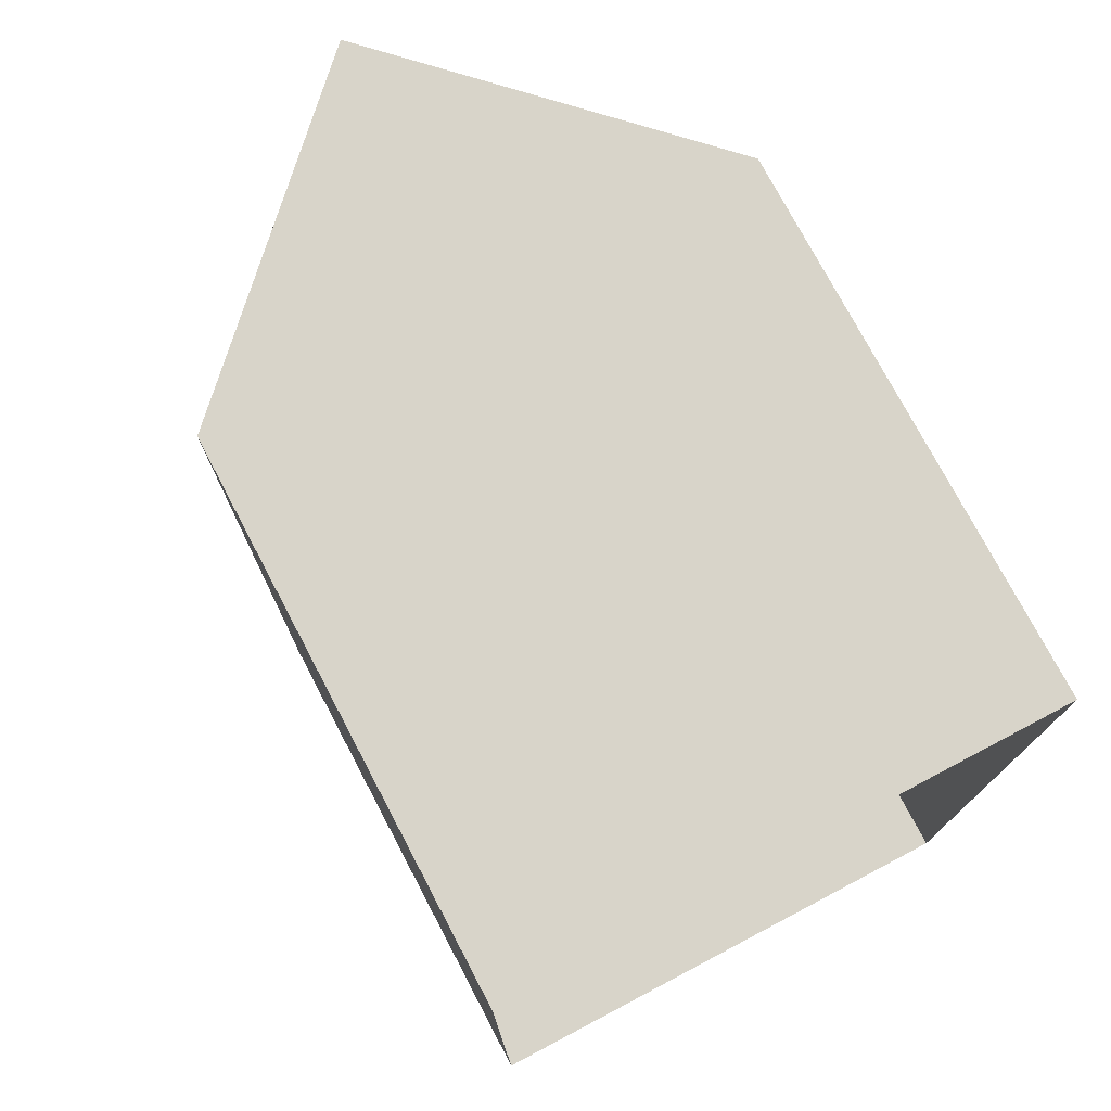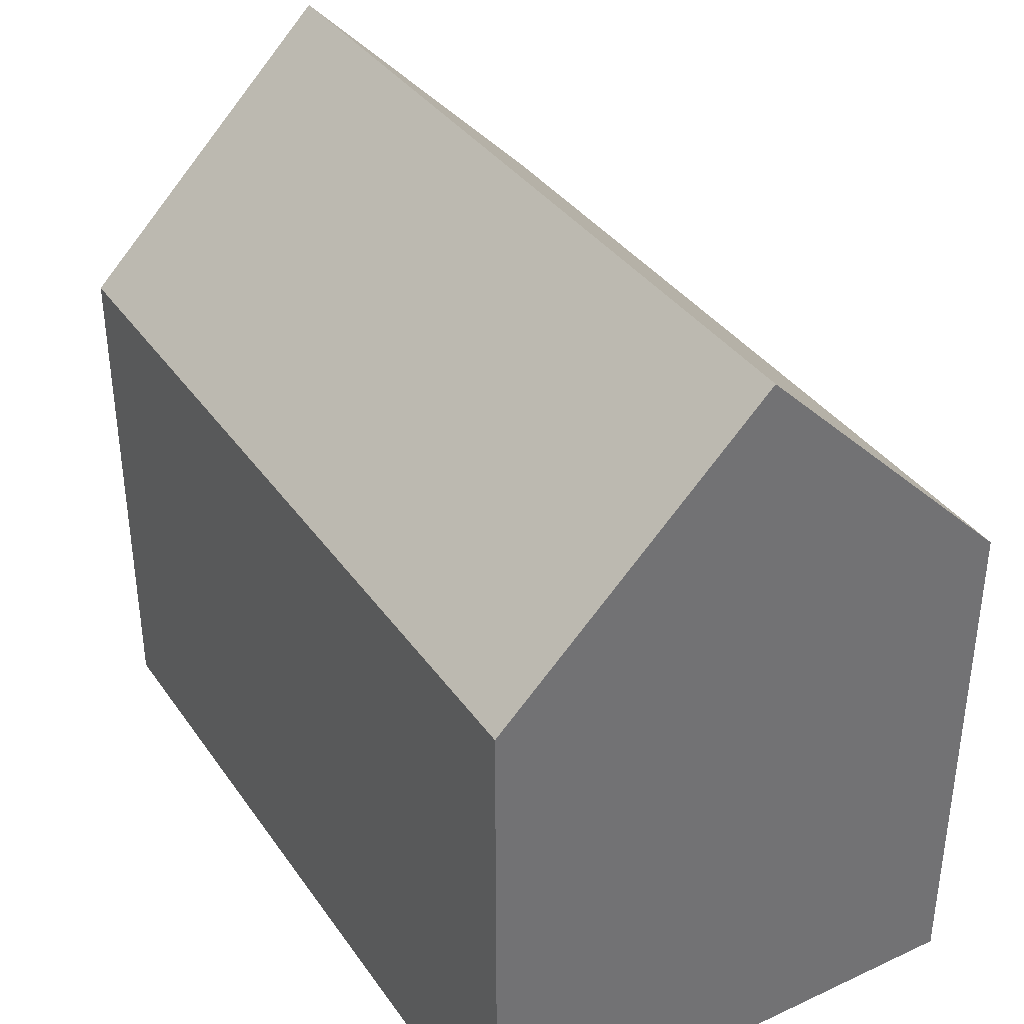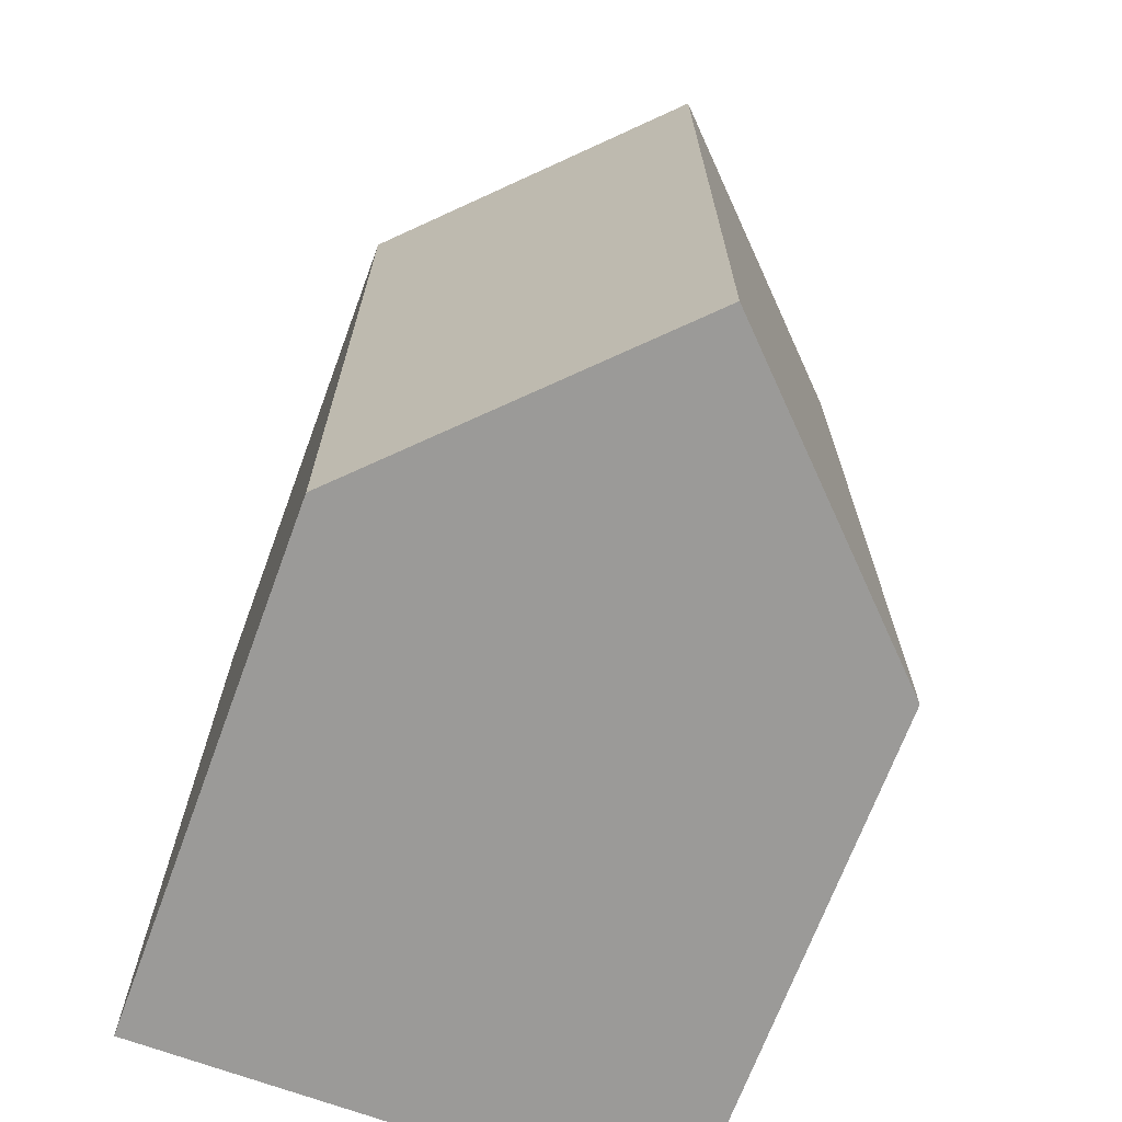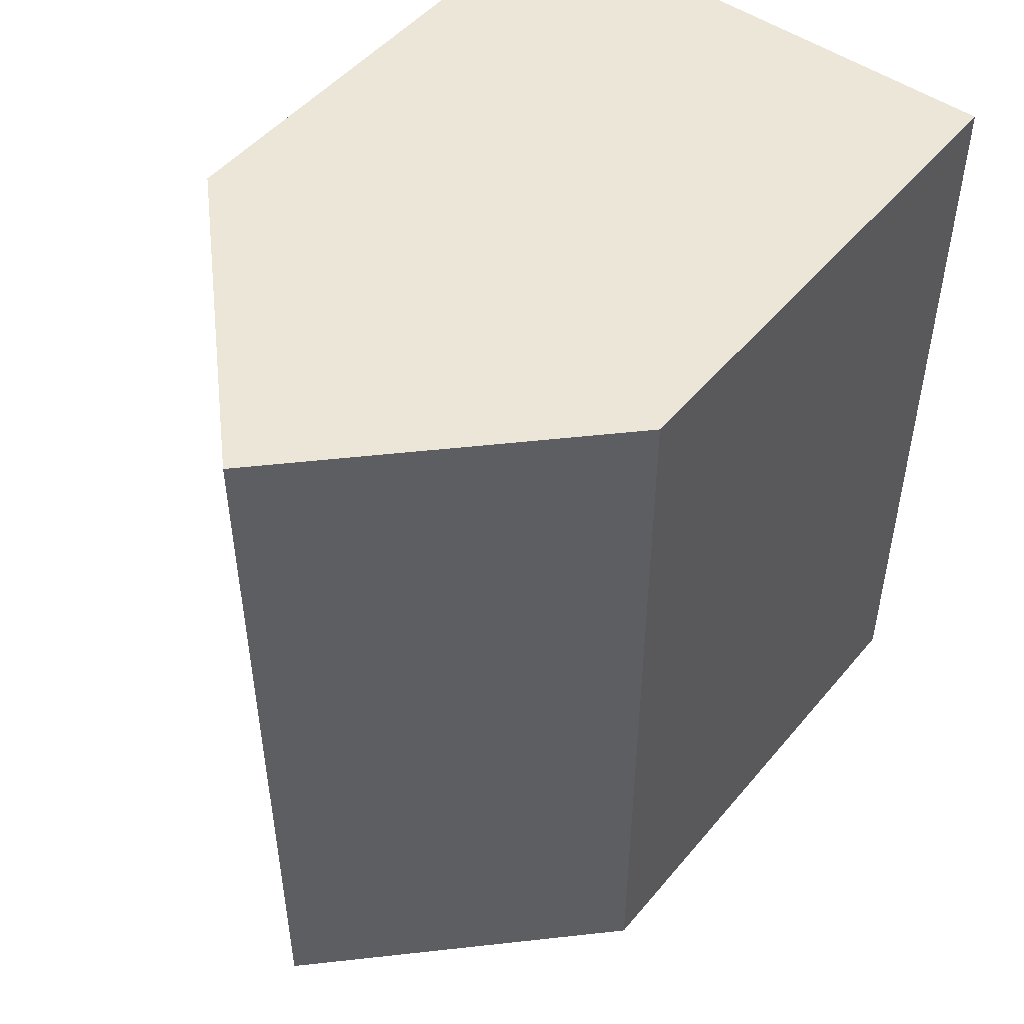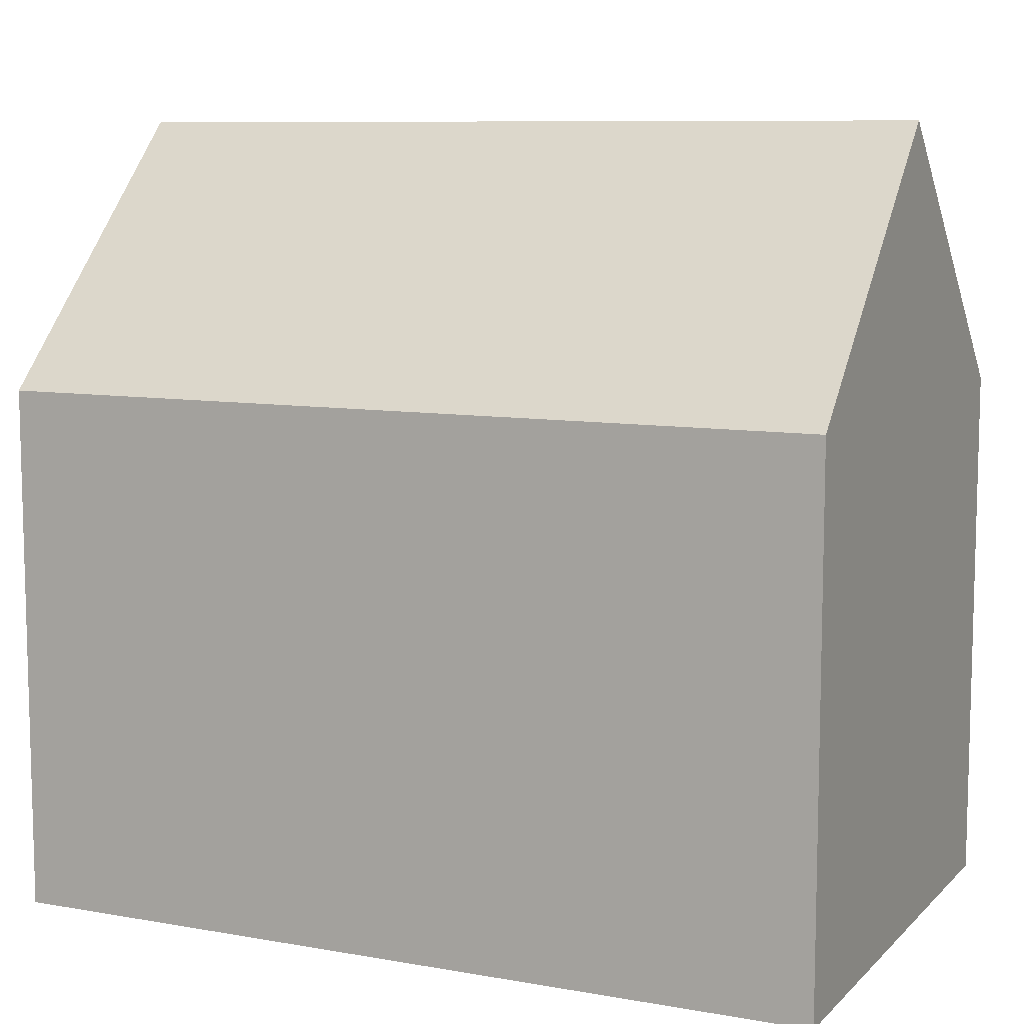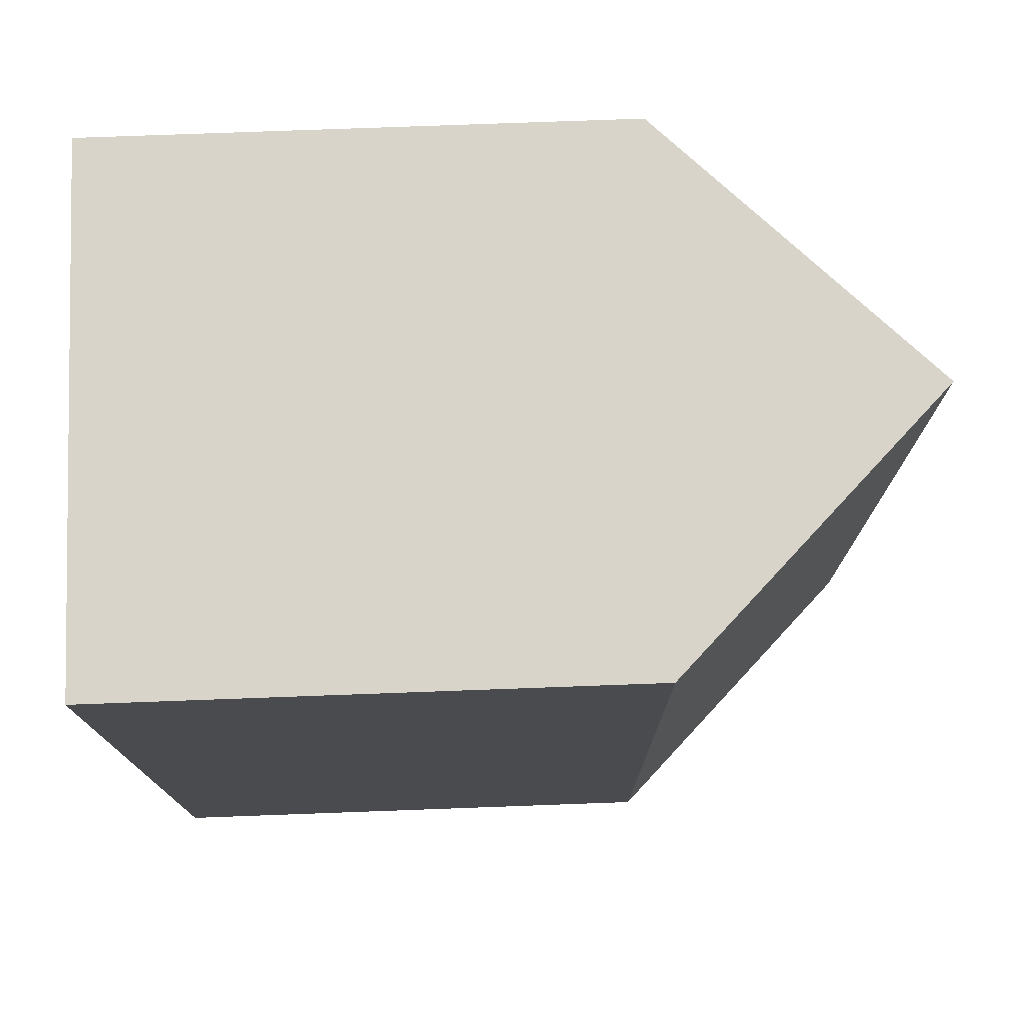
<metadata>
{"format":"obj","ext":"obj","renderer":"f3d","projection":"perspective","resolution":1024,"background":"white","views":[{"elev":75.5,"azim":-27.8,"up":"+Z"},{"elev":36.7,"azim":149.3,"up":"+Y"},{"elev":-69.3,"azim":159.7,"up":"+Z"},{"elev":49.2,"azim":-142.0,"up":"+Z"},{"elev":9.0,"azim":-64.9,"up":"+Y"},{"elev":75.7,"azim":87.9,"up":"+Z"}]}
</metadata>
<code>
o Cube_Cube.020
v -0.25 0 0.3949
v -0.25 0.5 0.3949
v -0.25 0 -0.3949
v -0.25 0.5 -0.3949
v 0.25 0 0.3949
v 0.25 0.5 0.3949
v 0.25 0 -0.3949
v 0.25 0.5 -0.3949
v 0 0.75 -0.3949
v 0 0.75 0.3949
f 2 4 3 1
f 4 9 8
f 8 6 5 7
f 6 10 2
f 10 9 4 2
f 6 8 9 10
f 1 5 6
f 6 2 1
f 7 3 4
f 4 8 7

</code>
